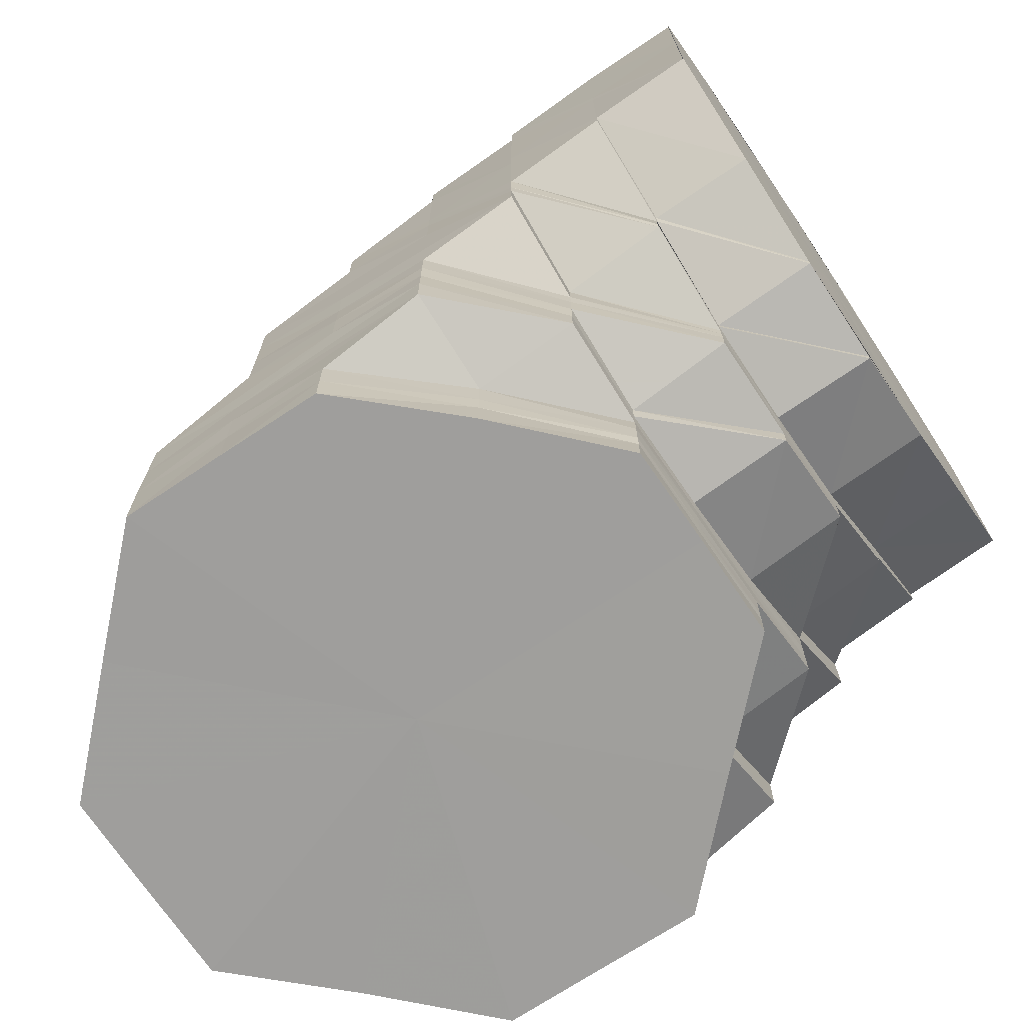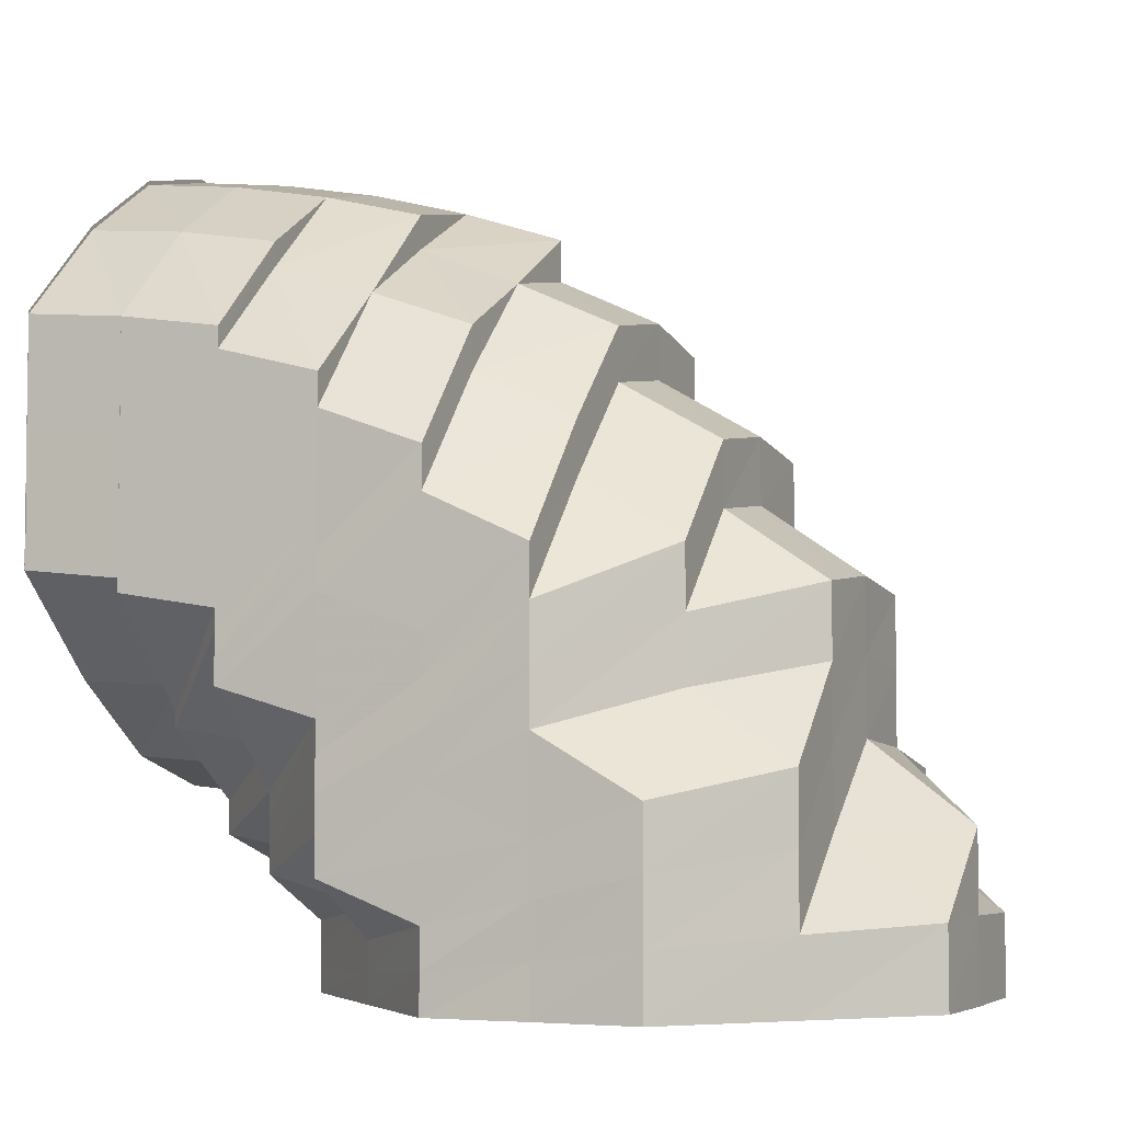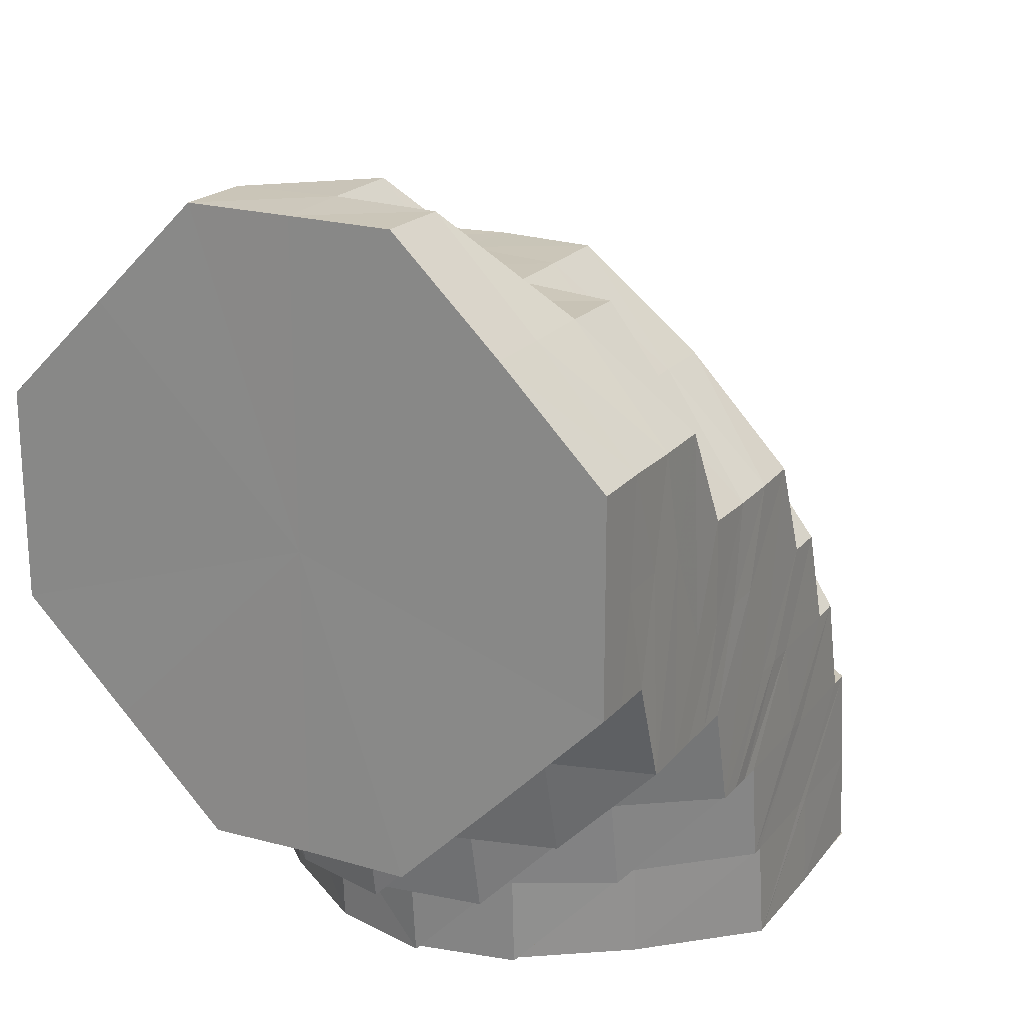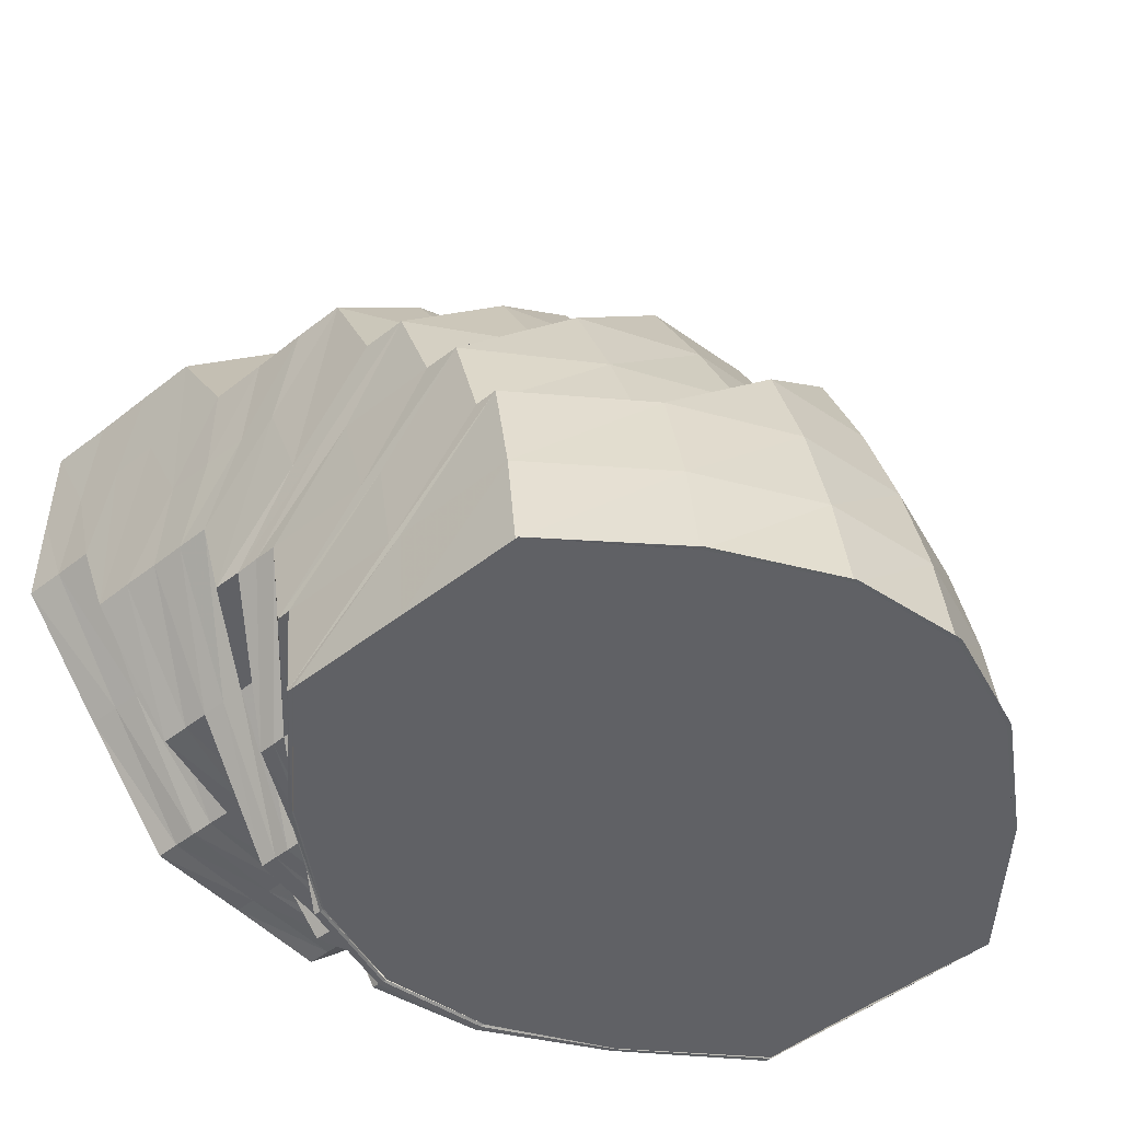
<metadata>
{"format":"obj","ext":"obj","renderer":"f3d","projection":"perspective","resolution":1024,"background":"white","views":[{"elev":-70.9,"azim":-56.1,"up":"+Z"},{"elev":-4.8,"azim":113.2,"up":"+Z"},{"elev":20.7,"azim":-152.3,"up":"+Y"},{"elev":-49.1,"azim":-48.9,"up":"+Y"}]}
</metadata>
<code>
o 10626
v 2247 1889 18.98
v 2247 1889 18.99
v 2247 1889 18.98
v 2247 1889 18.99
v 2247 1889 18.98
v 2247 1889 18.98
v 2247 1889 18.99
v 2247 1889 18.98
v 2247 1889 18.98
v 2247 1889 19
v 2247 1889 18.99
v 2247 1889 18.99
v 2247 1889 18.99
v 2247 1889 19
v 2247 1889 18.99
v 2247 1889 18.98
v 2247 1889 18.98
v 2247 1889 19
v 2247 1889 18.99
v 2247 1889 19
v 2247 1889 18.99
v 2247 1889 18.98
v 2247 1889 18.98
v 2247 1889 18.99
v 2247 1889 19
v 2247 1889 18.99
v 2247 1889 18.98
v 2247 1889 18.98
v 2247 1889 18.99
v 2247 1889 18.99
v 2247 1889 18.98
v 2247 1889 18.98
v 2247 1889 18.98
v 2247 1889 18.99
v 2247 1889 18.99
v 2247 1889 18.98
v 2247 1889 18.98
v 2247 1889 18.98
v 2247 1889 18.98
v 2247 1889 18.99
v 2247 1889 18.98
v 2247 1889 18.98
v 2247 1889 18.98
v 2247 1889 18.98
v 2247 1889 18.99
v 2247 1889 18.98
v 2247 1889 18.98
v 2247 1889 18.98
v 2247 1889 18.98
v 2247 1889 18.99
v 2247 1889 18.98
v 2247 1889 18.98
v 2247 1889 18.98
v 2247 1889 18.98
v 2247 1889 18.99
v 2247 1889 18.98
v 2247 1889 18.98
v 2247 1889 18.98
v 2247 1889 18.98
v 2247 1889 18.99
v 2247 1889 18.99
v 2247 1889 18.99
v 2247 1889 18.99
v 2247 1889 18.98
v 2247 1889 18.98
v 2247 1889 18.98
v 2247 1889 18.99
v 2247 1889 18.98
v 2247 1889 18.98
v 2247 1889 18.98
v 2247 1889 18.99
v 2247 1889 18.99
v 2247 1889 19
v 2247 1889 18.98
v 2247 1889 18.98
v 2247 1889 18.98
v 2247 1889 18.99
v 2247 1889 18.99
v 2247 1889 18.99
v 2247 1889 18.98
v 2247 1889 18.98
v 2247 1889 18.99
v 2247 1889 19
v 2247 1889 19
v 2247 1889 19
v 2247 1889 19
v 2247 1889 19.01
v 2247 1889 19.01
v 2247 1889 19.01
v 2247 1889 19.01
v 2247 1889 19.02
v 2247 1889 19.01
v 2247 1889 19.02
v 2247 1889 19.01
v 2247 1889 19
v 2247 1889 19.01
v 2247 1889 19
v 2247 1889 19
v 2247 1889 18.99
v 2247 1889 19
v 2247 1889 18.99
v 2247 1889 18.99
v 2247 1889 18.99
v 2247 1889 19
v 2247 1889 19
v 2247 1889 18.99
v 2247 1889 18.99
v 2247 1889 18.99
v 2247 1889 18.99
v 2247 1889 18.99
v 2247 1889 18.99
v 2247 1889 18.99
v 2247 1889 18.99
v 2247 1889 18.99
v 2247 1889 18.99
v 2247 1889 18.99
v 2247 1889 18.99
v 2247 1889 18.99
v 2247 1889 18.99
v 2247 1889 18.99
v 2247 1889 19
v 2247 1889 19
v 2247 1889 19
v 2247 1889 19
v 2247 1889 18.99
v 2247 1889 19
v 2247 1889 18.99
v 2247 1889 18.99
v 2247 1889 19
v 2247 1889 19
v 2247 1889 19.01
v 2247 1889 19
v 2247 1889 18.99
v 2247 1889 19.02
v 2247 1889 19.01
v 2247 1889 19.01
v 2247 1889 19.01
v 2247 1889 19
v 2247 1889 19
v 2247 1889 18.99
v 2247 1889 18.99
v 2247 1889 18.99
v 2247 1889 19
v 2247 1889 19
v 2247 1889 19.01
v 2247 1889 19
v 2247 1889 19
v 2247 1889 19
v 2247 1889 18.99
v 2247 1889 18.99
v 2247 1889 18.99
v 2247 1889 18.99
v 2247 1889 18.99
v 2247 1889 18.99
v 2247 1889 19
v 2247 1889 19
v 2247 1889 19
v 2247 1889 19
v 2247 1889 19
v 2247 1889 19
v 2247 1889 19
v 2247 1889 19
v 2247 1889 19.01
v 2247 1889 19
v 2247 1889 19
v 2247 1889 19.01
v 2247 1889 19
v 2247 1889 19
v 2247 1889 19
v 2247 1889 19
v 2247 1889 19
v 2247 1889 19
v 2247 1889 19
v 2247 1889 19
v 2247 1889 19
v 2247 1889 19
v 2247 1889 19.01
v 2247 1889 19
v 2247 1889 19.01
v 2247 1889 19
v 2247 1889 19.01
v 2247 1889 19.01
v 2247 1889 19.02
v 2247 1889 19.01
v 2247 1889 19.01
v 2247 1889 19
v 2247 1889 19
v 2247 1889 19.01
v 2247 1889 19
v 2247 1889 19
v 2247 1889 19
v 2247 1889 19.01
v 2247 1889 19.01
v 2247 1889 19.02
v 2247 1889 19.01
v 2247 1889 19.02
v 2247 1889 19.01
v 2247 1889 19.02
v 2247 1889 19.01
v 2247 1889 19.02
v 2247 1889 19.02
v 2247 1889 19.03
v 2247 1889 19.03
v 2247 1889 19.04
v 2247 1889 19.04
v 2247 1889 19.05
v 2247 1889 19.05
v 2247 1889 19.04
v 2247 1889 19.06
v 2247 1889 19.05
v 2247 1889 19.05
v 2247 1889 19.04
v 2247 1889 19.05
v 2247 1889 19.06
v 2247 1889 19.06
v 2247 1889 19.06
v 2247 1889 19.05
v 2247 1889 19.06
v 2247 1889 19.06
v 2247 1889 19.06
v 2247 1889 19.05
v 2247 1889 19.05
v 2247 1889 19.06
v 2247 1889 19.06
v 2247 1889 19.04
v 2247 1889 19.05
v 2247 1889 19.05
v 2247 1889 19.06
v 2247 1889 19.05
v 2247 1889 19.05
v 2247 1889 19.05
v 2247 1889 19.05
v 2247 1889 19.05
v 2247 1889 19.04
v 2247 1889 19.04
v 2247 1889 19.03
v 2247 1889 19.04
v 2247 1889 19.05
v 2247 1889 19.03
v 2247 1889 19.02
v 2247 1889 19.04
v 2247 1889 19.01
v 2247 1889 19.02
v 2247 1889 19.03
v 2247 1889 19.03
v 2247 1889 19.02
v 2247 1889 19.02
v 2247 1889 19.02
v 2247 1889 19.02
v 2247 1889 19.01
v 2247 1889 19.04
v 2247 1889 19.04
v 2247 1889 19
v 2247 1889 19.01
v 2247 1889 19.03
v 2247 1889 19.04
v 2247 1889 19.01
v 2247 1889 19.02
v 2247 1889 19
v 2247 1889 19
v 2247 1889 19.01
v 2247 1889 19
v 2247 1889 19
v 2247 1889 19.02
v 2247 1889 19.02
v 2247 1889 19
v 2247 1889 19
v 2247 1889 19
v 2247 1889 19
v 2247 1889 19
v 2247 1889 19
v 2247 1889 19
v 2247 1889 19.01
v 2247 1889 19
v 2247 1889 19
v 2247 1889 19
v 2247 1889 19
v 2247 1889 19
v 2247 1889 19.01
v 2247 1889 19.02
v 2247 1889 19.02
v 2247 1889 19.01
v 2247 1889 19
v 2247 1889 19.02
v 2247 1889 19.02
v 2247 1889 19
v 2247 1889 19
v 2247 1889 19
v 2247 1889 19
v 2247 1889 19
v 2247 1889 19
v 2247 1889 19
v 2247 1889 19
v 2247 1889 19
v 2247 1889 19.01
v 2247 1889 19
v 2247 1889 19
v 2247 1889 19.01
v 2247 1889 19
v 2247 1889 19.01
v 2247 1889 19.01
v 2247 1889 19.01
v 2247 1889 19.01
v 2247 1889 19.02
v 2247 1889 19.02
v 2247 1889 19.02
v 2247 1889 19.02
v 2247 1889 19.02
v 2247 1889 19.01
v 2247 1889 19.01
v 2247 1889 19.03
v 2247 1889 19.03
v 2247 1889 19.03
v 2247 1889 19.04
v 2247 1889 19.04
v 2247 1889 19.05
v 2247 1889 19.04
v 2247 1889 19.02
v 2247 1889 19.03
v 2247 1889 19.04
v 2247 1889 19.02
v 2247 1889 19.03
v 2247 1889 19.02
v 2247 1889 19.03
v 2247 1889 19.01
v 2247 1889 19.01
v 2247 1889 19.02
v 2247 1889 19.02
v 2247 1889 19.02
v 2247 1889 19.03
v 2247 1889 19.02
v 2247 1889 19.02
v 2247 1889 19.01
v 2247 1889 19.04
v 2247 1889 19.03
v 2247 1889 19.02
v 2247 1889 19.01
v 2247 1889 19.01
v 2247 1889 19.02
v 2247 1889 19.01
v 2247 1889 19.02
v 2247 1889 19.01
v 2247 1889 19.01
v 2247 1889 19.02
v 2247 1889 19.01
v 2247 1889 19.02
v 2247 1889 19.02
v 2247 1889 19.02
v 2247 1889 19.03
v 2247 1889 19.03
v 2247 1889 19.04
v 2247 1889 19.03
v 2247 1889 19.04
v 2247 1889 19.04
v 2247 1889 19.03
v 2247 1889 19.02
v 2247 1889 19.04
v 2247 1889 19.05
v 2247 1889 19.05
v 2247 1889 19.04
v 2247 1889 19.05
v 2247 1889 19.04
v 2247 1889 19.05
v 2247 1889 19.04
v 2247 1889 19.05
v 2247 1889 19.04
v 2247 1889 19.03
v 2247 1889 19.03
v 2247 1889 19.04
v 2247 1889 19.02
v 2247 1889 19.03
v 2247 1889 19.01
v 2247 1889 19.01
v 2247 1889 19.05
v 2247 1889 19.02
v 2247 1889 19.01
v 2247 1889 19.02
v 2247 1889 19.04
v 2247 1889 19.05
v 2247 1889 19.04
v 2247 1889 19.05
v 2247 1889 19
v 2247 1889 19.01
v 2247 1889 19.01
v 2247 1889 19.01
v 2247 1889 19.02
v 2247 1889 19.02
v 2247 1889 19.03
v 2247 1889 19.03
v 2247 1889 19.04
v 2247 1889 19.05
v 2247 1889 19.04
v 2247 1889 19.05
v 2247 1889 19.04
v 2247 1889 19.03
v 2247 1889 19.02
v 2247 1889 19
v 2247 1889 19.06
v 2247 1889 19.06
v 2247 1889 19.06
v 2247 1889 19.06
v 2247 1889 19.06
v 2247 1889 19.06
v 2247 1889 19.05
v 2247 1889 19.05
v 2247 1889 19.04
v 2247 1889 19.04
v 2247 1889 19.03
v 2247 1889 19.02
v 2247 1889 19
v 2247 1889 19
v 2247 1889 19.01
v 2247 1889 19
v 2247 1889 19.01
v 2247 1889 19.01
v 2247 1889 19.02
v 2247 1889 19.02
v 2247 1889 19.02
v 2247 1889 19.02
v 2247 1889 19.01
v 2247 1889 19
v 2247 1889 19.02
v 2247 1889 19.01
v 2247 1889 19.01
v 2247 1889 19.01
v 2247 1889 18.98
v 2247 1889 18.98
v 2247 1889 18.98
v 2247 1889 18.98
v 2247 1889 18.98
v 2247 1889 18.98
v 2247 1889 18.98
v 2247 1889 18.98
v 2247 1889 18.98
v 2247 1889 18.98
v 2247 1889 18.98
v 2247 1889 18.98
v 2247 1889 18.98
v 2247 1889 18.98
v 2247 1889 18.98
v 2247 1889 18.98
v 2247 1889 18.98
f 1 2 3
f 3 4 5
f 2 4 6
f 5 7 8
f 4 7 9
f 2 10 4
f 4 11 7
f 10 11 4
f 11 12 7
f 13 10 2
f 10 14 11
f 15 13 2
f 15 2 16
f 17 15 1
f 13 18 10
f 18 14 10
f 19 13 15
f 20 18 13
f 19 20 13
f 21 19 15
f 21 15 22
f 23 21 17
f 24 19 21
f 25 20 19
f 24 25 19
f 26 24 21
f 26 21 27
f 28 26 23
f 29 24 26
f 30 25 24
f 29 30 24
f 31 29 26
f 31 26 32
f 33 31 28
f 34 29 31
f 35 30 29
f 34 35 29
f 36 34 31
f 36 31 37
f 38 36 33
f 39 34 36
f 40 35 34
f 39 40 34
f 41 39 36
f 41 36 42
f 43 41 38
f 44 39 41
f 45 40 39
f 44 45 39
f 46 44 41
f 46 41 47
f 48 46 43
f 49 44 46
f 50 45 44
f 49 50 44
f 51 49 46
f 51 46 52
f 53 51 48
f 54 49 51
f 55 50 49
f 54 55 49
f 56 54 51
f 56 51 57
f 58 56 53
f 59 54 56
f 60 55 54
f 59 60 54
f 61 62 60
f 63 60 59
f 64 59 56
f 64 56 65
f 66 64 58
f 67 59 64
f 67 63 59
f 68 67 64
f 68 64 69
f 70 68 66
f 71 63 67
f 72 67 68
f 72 71 67
f 71 73 63
f 74 72 68
f 74 68 75
f 76 74 70
f 73 77 78
f 8 79 76
f 79 74 80
f 7 79 81
f 7 12 79
f 79 82 74
f 12 82 79
f 82 72 74
f 82 83 72
f 83 71 72
f 12 84 82
f 84 83 82
f 85 84 12
f 11 85 12
f 14 85 11
f 83 86 71
f 86 73 71
f 84 87 83
f 87 86 83
f 85 88 84
f 88 87 84
f 14 89 85
f 89 88 85
f 90 89 14
f 18 90 14
f 89 91 88
f 92 90 18
f 20 92 18
f 90 93 89
f 93 91 89
f 92 94 90
f 94 93 90
f 95 92 20
f 25 95 20
f 96 94 92
f 95 96 92
f 97 95 25
f 30 97 25
f 98 96 95
f 97 98 95
f 99 97 30
f 35 99 30
f 100 98 97
f 99 100 97
f 101 99 35
f 40 101 35
f 102 100 99
f 101 102 99
f 103 104 102
f 102 105 100
f 106 102 101
f 106 107 102
f 108 101 40
f 108 106 101
f 45 108 40
f 109 107 106
f 110 111 108
f 112 108 45
f 112 113 108
f 50 112 45
f 114 113 112
f 115 112 50
f 115 114 112
f 55 115 50
f 114 116 117
f 118 115 55
f 60 118 55
f 119 118 60
f 118 120 115
f 120 114 115
f 119 121 118
f 121 120 118
f 122 121 119
f 73 122 119
f 121 123 120
f 120 124 114
f 123 124 120
f 124 125 114
f 124 126 116
f 125 127 128
f 123 129 124
f 129 130 124
f 129 131 130
f 131 132 130
f 130 132 133
f 134 131 129
f 135 136 132
f 136 137 138
f 139 133 140
f 140 109 141
f 141 109 142
f 132 143 133
f 132 144 143
f 145 144 132
f 144 146 147
f 144 148 143
f 133 143 149
f 109 149 107
f 150 149 151
f 149 152 107
f 143 153 149
f 143 148 153
f 149 153 152
f 154 152 155
f 148 156 153
f 153 157 152
f 153 156 157
f 148 158 156
f 152 157 159
f 152 159 105
f 160 158 161
f 105 159 162
f 105 162 100
f 100 162 98
f 162 163 98
f 98 163 96
f 159 164 162
f 162 164 163
f 159 165 164
f 157 165 159
f 165 166 164
f 157 167 165
f 165 168 166
f 167 168 165
f 156 167 157
f 169 170 168
f 167 171 168
f 172 173 171
f 156 174 167
f 174 171 167
f 174 175 171
f 158 174 156
f 176 175 174
f 158 176 174
f 177 176 158
f 178 177 158
f 179 178 180
f 181 177 178
f 182 181 178
f 181 183 184
f 177 185 176
f 176 186 187
f 185 188 186
f 185 189 176
f 189 190 191
f 192 193 190
f 194 195 192
f 196 185 197
f 198 199 185
f 200 201 185
f 202 200 181
f 202 203 200
f 204 203 202
f 204 205 203
f 206 205 204
f 207 208 205
f 209 207 206
f 206 210 205
f 211 206 212
f 213 214 211
f 215 209 214
f 214 216 206
f 214 206 217
f 218 215 219
f 219 220 214
f 219 214 221
f 222 218 223
f 223 224 219
f 225 222 226
f 226 227 223
f 228 219 221
f 223 219 228
f 228 221 229
f 226 223 230
f 230 223 228
f 231 226 230
f 230 228 232
f 232 228 229
f 231 230 233
f 233 230 232
f 234 226 231
f 234 235 226
f 236 235 234
f 237 234 238
f 239 236 234
f 240 236 239
f 239 234 241
f 242 243 240
f 244 239 241
f 242 243 245
f 246 239 244
f 247 248 239
f 249 246 244
f 250 247 249
f 244 251 252
f 253 250 254
f 249 244 255
f 255 244 256
f 257 254 258
f 259 260 257
f 260 254 261
f 260 262 254
f 263 262 260
f 264 265 255
f 266 263 267
f 263 268 262
f 268 269 262
f 270 268 263
f 270 271 268
f 272 269 273
f 274 270 263
f 274 263 275
f 276 274 275
f 277 275 278
f 279 274 277
f 280 281 279
f 282 276 283
f 284 285 282
f 283 286 287
f 287 286 288
f 286 275 289
f 286 289 290
f 291 292 289
f 293 290 294
f 290 289 295
f 290 295 296
f 297 296 298
f 299 300 295
f 296 295 301
f 296 301 302
f 295 303 301
f 300 264 303
f 295 261 303
f 302 301 304
f 301 303 305
f 301 305 304
f 302 304 306
f 303 307 305
f 303 308 307
f 308 255 307
f 309 310 306
f 307 255 311
f 255 256 311
f 305 307 312
f 307 311 312
f 305 312 313
f 304 305 313
f 311 256 314
f 312 311 315
f 311 314 315
f 256 316 314
f 312 315 317
f 313 312 317
f 304 313 318
f 306 304 318
f 313 317 319
f 318 313 319
f 317 315 320
f 306 318 321
f 319 317 322
f 317 320 322
f 318 319 323
f 321 318 323
f 319 322 324
f 323 319 324
f 325 306 321
f 166 306 325
f 164 166 325
f 164 325 163
f 163 325 326
f 325 321 326
f 163 326 96
f 96 326 94
f 326 321 327
f 326 327 94
f 321 323 327
f 94 327 93
f 327 323 328
f 327 328 93
f 323 324 328
f 93 328 91
f 328 324 329
f 328 329 91
f 324 330 329
f 324 322 330
f 91 329 331
f 91 331 88
f 88 331 87
f 329 332 331
f 329 330 332
f 331 333 87
f 331 332 333
f 87 333 86
f 322 334 330
f 322 320 334
f 330 335 332
f 330 334 335
f 332 336 333
f 332 335 336
f 333 337 86
f 333 336 337
f 86 337 73
f 337 122 73
f 336 338 337
f 337 338 122
f 336 339 338
f 335 339 336
f 338 340 122
f 122 340 121
f 340 123 121
f 339 341 342
f 343 344 340
f 340 345 123
f 345 129 123
f 346 345 340
f 345 134 129
f 346 347 345
f 347 134 345
f 348 349 134
f 350 347 346
f 339 350 346
f 350 351 347
f 352 350 339
f 335 352 339
f 334 352 335
f 352 353 350
f 353 351 350
f 334 354 352
f 354 353 352
f 320 354 334
f 351 355 356
f 320 357 354
f 315 357 320
f 315 314 357
f 357 358 354
f 354 358 353
f 314 359 357
f 357 359 358
f 314 316 359
f 360 361 316
f 362 360 316
f 316 233 359
f 316 231 233
f 359 233 363
f 359 363 358
f 233 232 363
f 358 364 353
f 358 363 364
f 353 364 351
f 363 232 365
f 363 365 364
f 232 229 365
f 364 366 351
f 364 365 366
f 351 366 367
f 366 368 367
f 365 369 366
f 366 369 368
f 365 229 369
f 367 368 370
f 367 370 134
f 134 370 131
f 369 371 368
f 370 372 373
f 229 374 369
f 369 374 371
f 229 221 374
f 375 376 372
f 370 375 145
f 371 377 375
f 375 377 182
f 371 378 377
f 374 378 371
f 374 217 378
f 379 380 378
f 381 379 374
f 382 383 384
f 385 386 387
f 388 285 201
f 388 389 285
f 390 389 388
f 205 390 388
f 391 392 390
f 393 391 394
f 391 392 245
f 392 395 245
f 395 396 245
f 271 397 245
f 398 399 393
f 399 391 210
f 399 391 245
f 400 401 398
f 401 399 216
f 401 399 245
f 402 403 400
f 403 401 220
f 403 401 245
f 404 405 402
f 405 403 224
f 405 403 245
f 406 407 404
f 407 405 227
f 407 405 245
f 408 407 245
f 409 408 245
f 410 242 245
f 411 410 245
f 411 410 269
f 410 242 412
f 269 413 412
f 269 412 414
f 415 414 416
f 412 417 418
f 273 412 419
f 420 421 245
f 422 420 245
f 420 421 270
f 422 420 423
f 423 424 270
f 423 270 274
f 425 423 274
f 281 423 425
f 281 396 423
f 426 427 428
f 427 429 428
f 430 426 428
f 429 431 428
f 432 430 428
f 431 433 428
f 434 432 428
f 433 435 428
f 436 434 428
f 435 437 428
f 438 436 428
f 437 439 428
f 440 438 428
f 439 441 428
f 442 440 428
f 441 442 428

</code>
